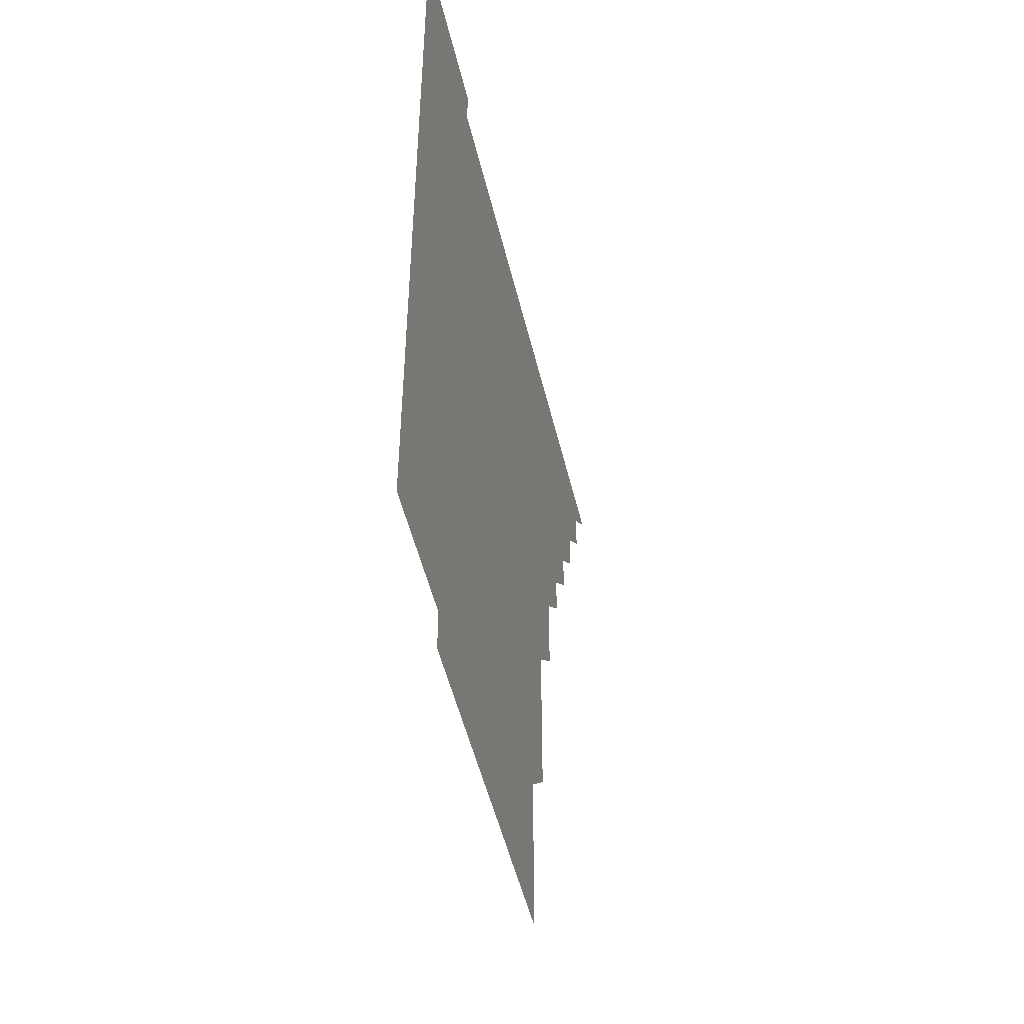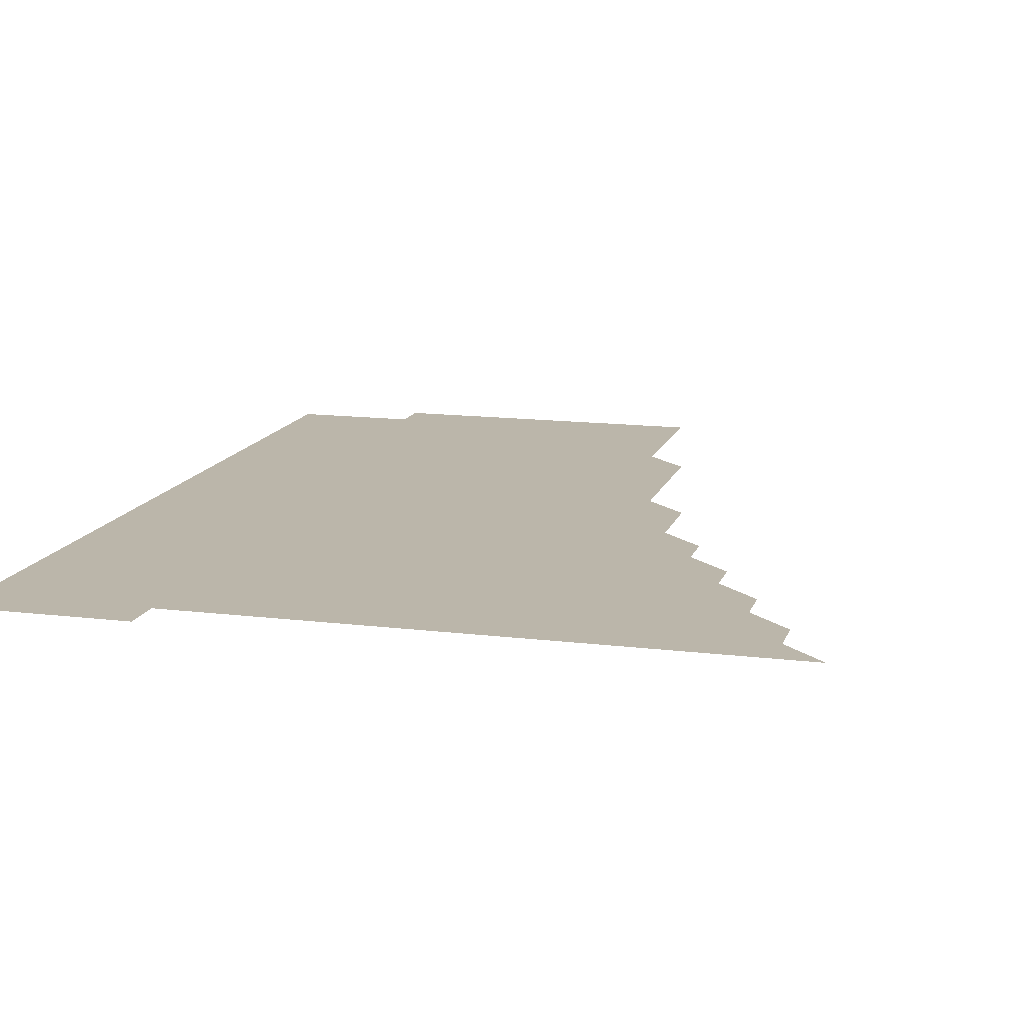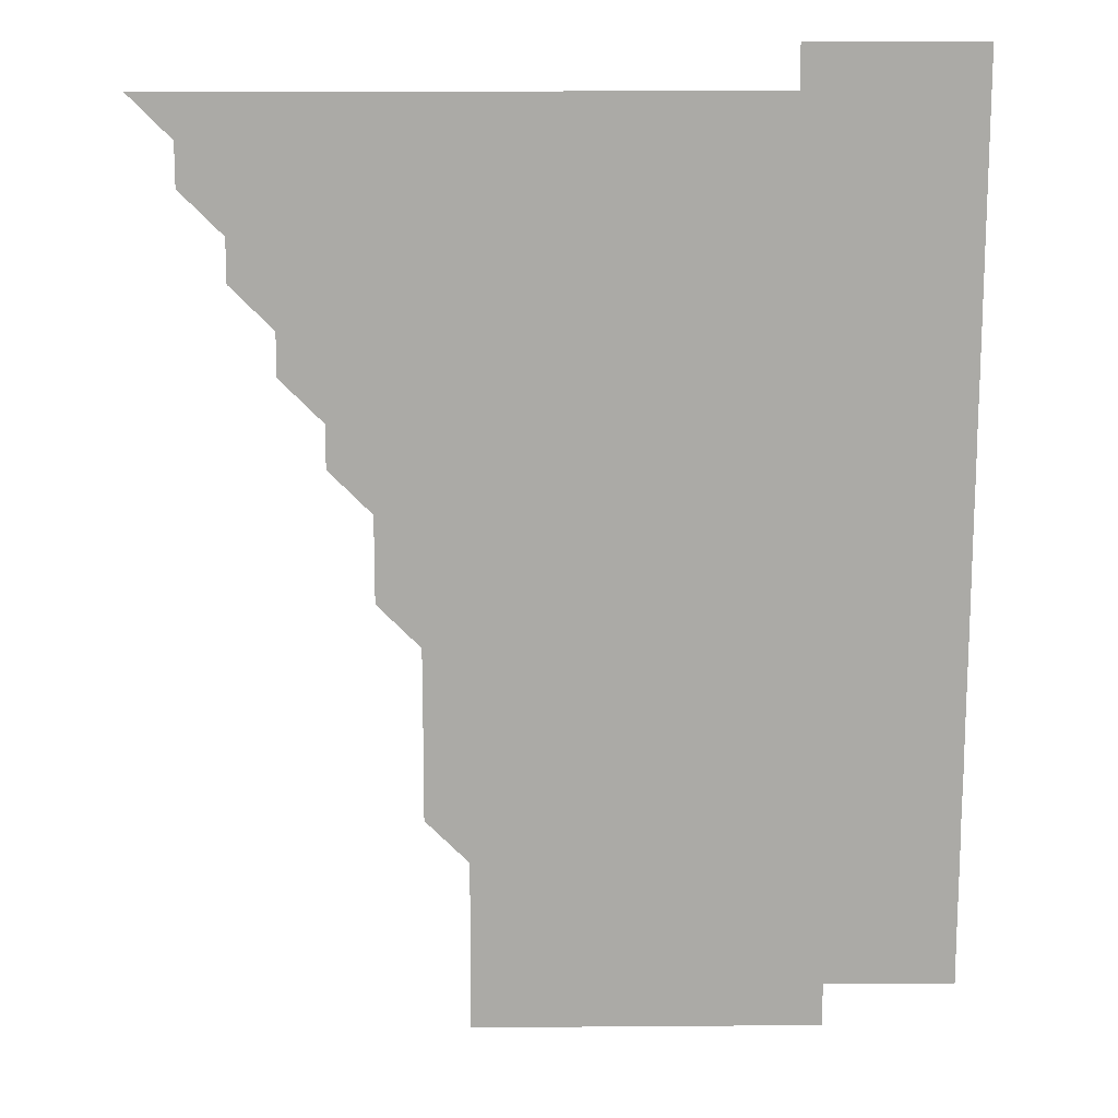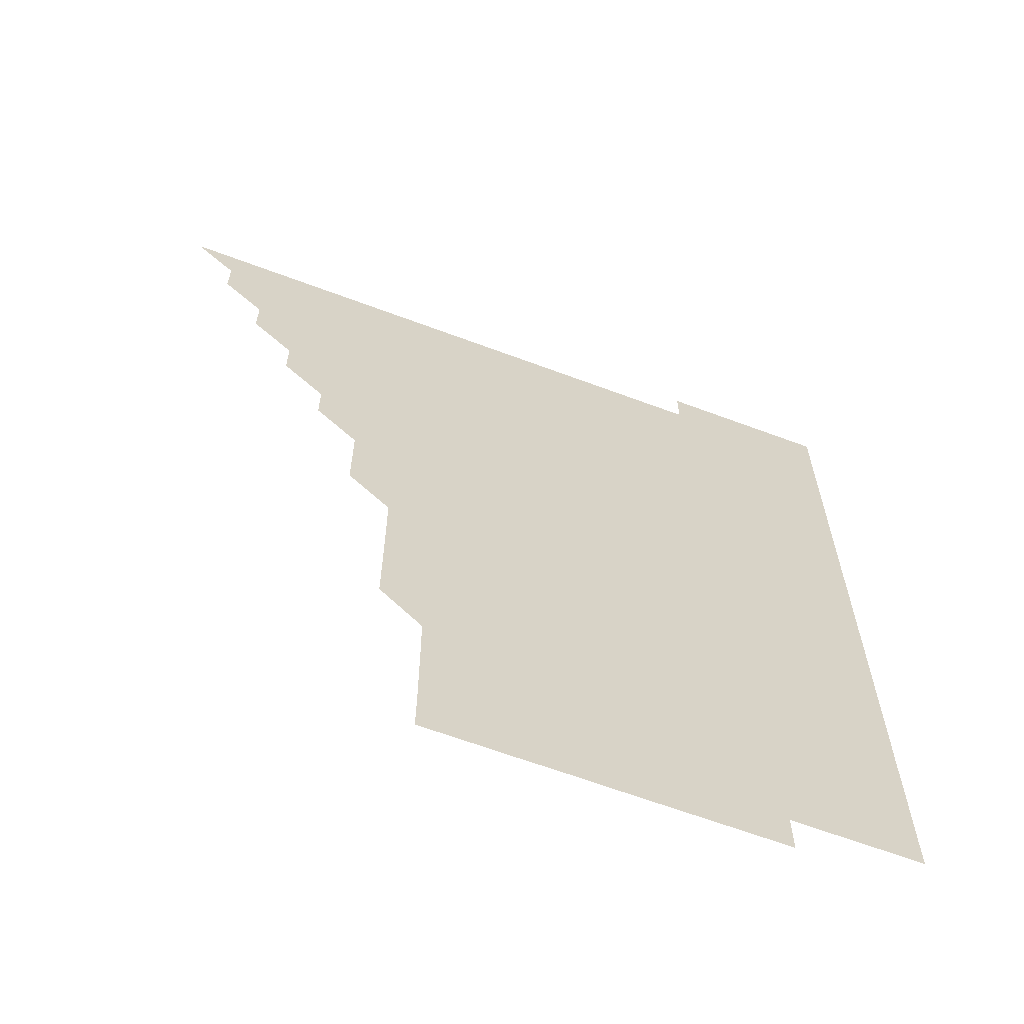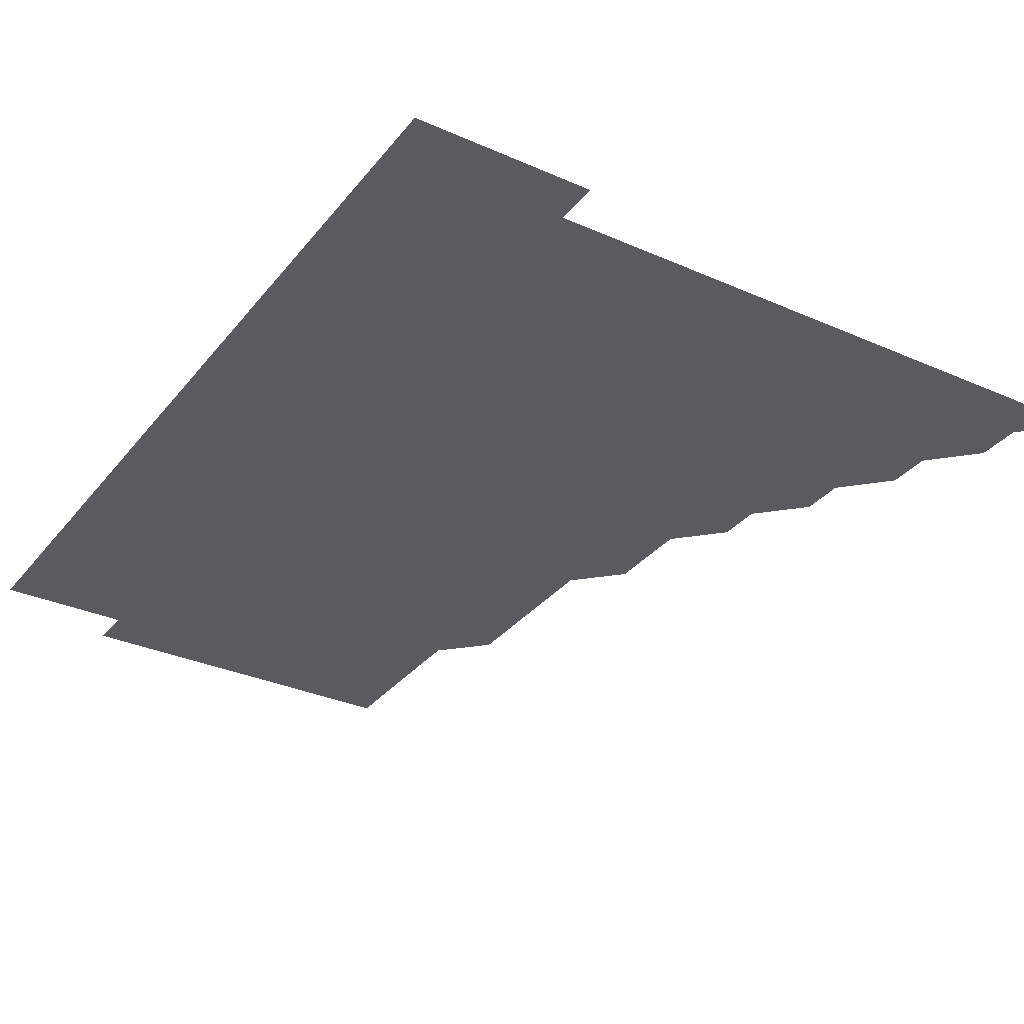
<metadata>
{"format":"obj","ext":"obj","renderer":"f3d","projection":"perspective","resolution":1024,"background":"white","views":[{"elev":-50.4,"azim":103.3,"up":"+Y"},{"elev":13.9,"azim":-164.6,"up":"+Z"},{"elev":14.3,"azim":-1.1,"up":"+Y"},{"elev":-64.5,"azim":-20.7,"up":"+Y"},{"elev":-32.2,"azim":148.2,"up":"+Z"}]}
</metadata>
<code>
v 451 496 0
v 466 466 0
v 466 481 0
v 466 496 0
v 481 436 0
v 481 451 0
v 481 466 0
v 481 481 0
v 481 496 0
v 496 406 0
v 496 421 0
v 496 436 0
v 496 451 0
v 496 466 0
v 496 481 0
v 496 496 0
v 511 375.9 0
v 511 391 0
v 511 406 0
v 511 421 0
v 511 436 0
v 511 451 0
v 511 466 0
v 511 481 0
v 511 496 0
v 526 330.9 0
v 526 345.9 0
v 526 360.9 0
v 526 376 0
v 526 391 0
v 526 406 0
v 526 421 0
v 526 436 0
v 526 451 0
v 526 466 0
v 526 481 0
v 526 496 0
v 541 255.9 0
v 541 270.9 0
v 541.1 285.9 0
v 541.1 300.9 0
v 541 316 0
v 541 331 0
v 541 346 0
v 541 361 0
v 541 376 0
v 541 391 0
v 541 406 0
v 541 421 0
v 541 436 0
v 541 451 0
v 541 466 0
v 541 481 0
v 541 496 0
v 556 181 0
v 556.1 195.9 0
v 556.1 210.8 0
v 556.1 225.9 0
v 556 240.9 0
v 556 256 0
v 556 271 0
v 556 286 0
v 556 301 0
v 556 316 0
v 556 331 0
v 556 346 0
v 556 361 0
v 556 376 0
v 556 391 0
v 556 406 0
v 556 421 0
v 556 436 0
v 556 451 0
v 556 466 0
v 556 481 0
v 556 496 0
v 570.9 181 0
v 571.1 196 0
v 571 211.1 0
v 571 226 0
v 571 241 0
v 571 256 0
v 571 271 0
v 571 286 0
v 571 301 0
v 571 316 0
v 571 331 0
v 571 346 0
v 571 361 0
v 571 376 0
v 571 391 0
v 571 406 0
v 571 421 0
v 571 436 0
v 571 451 0
v 571 466 0
v 571 481 0
v 571 496 0
v 585.9 180.9 0
v 586 196 0
v 586 211 0
v 586 226.1 0
v 586 241 0
v 586 256.1 0
v 586.1 271 0
v 586 286 0
v 586 301 0
v 586 316 0
v 586 331 0
v 586 346 0
v 586 361 0
v 586 376 0
v 586 391 0
v 586 406 0
v 586 421 0
v 586 436 0
v 586 451 0
v 586 466 0
v 586 481 0
v 586 496 0
v 600.8 181.1 0
v 601 196.1 0
v 601 211 0
v 601 226 0
v 601 241 0
v 601 256 0
v 601 271 0
v 601 286 0
v 601 301 0
v 601 316 0
v 601 331 0
v 601 346 0
v 601 361 0
v 601 376 0
v 601 391 0
v 601 406 0
v 601 421 0
v 601 436 0
v 601 451 0
v 601 466 0
v 601 481 0
v 601 496 0
v 616 181 0
v 616 196 0
v 616 211 0
v 616 226 0
v 616 241 0
v 616 256 0
v 616 271 0
v 616 286 0
v 616 301 0
v 616 316 0
v 616 331 0
v 616 346 0
v 616 361 0
v 616 376 0
v 616 391 0
v 616 406 0
v 616 421 0
v 616 436 0
v 616 451 0
v 616 466 0
v 616 481 0
v 616 496 0
v 631 180.9 0
v 631 196 0
v 631 211.1 0
v 631 226 0
v 631 241.1 0
v 631 256 0
v 631 271 0
v 631 286 0
v 631 301 0
v 631 316 0
v 631 331 0
v 631 346 0
v 631 361 0
v 631 376 0
v 631 391 0
v 631 406 0
v 631 421 0
v 631 436 0
v 631 451 0
v 631 466 0
v 631 481 0
v 631 496 0
v 646 181 0
v 646 196.1 0
v 646 211 0
v 646 226 0
v 646 241 0
v 646 256.1 0
v 646 271 0
v 646 286 0
v 646 301 0
v 646 316 0
v 646 331 0
v 646 346 0
v 646 361 0
v 646 376 0
v 646 391 0
v 646 406 0
v 646 421 0
v 646 436 0
v 646 451 0
v 646 466 0
v 646 481 0
v 646 496 0
v 661 181 0
v 661 196 0
v 661 211 0
v 661 226 0
v 661 241 0
v 661 256 0
v 661 271 0
v 661 286 0
v 661 301 0
v 661 316 0
v 661 331 0
v 661 346 0
v 661 361 0
v 661 376 0
v 661 391 0
v 661 406 0
v 661 421 0
v 661 436 0
v 661 451 0
v 661 466 0
v 661 481 0
v 661 496 0
v 661 511 0
v 676 181 0
v 676 196 0
v 676 211 0
v 676 226 0
v 676 241 0
v 676 256 0
v 676 271 0
v 676 286 0
v 676 301 0
v 676 316 0
v 676 331 0
v 676 346 0
v 676 361 0
v 676 376 0
v 676 391 0
v 676 406 0
v 676 421 0
v 676 436 0
v 676 451 0
v 676 466 0
v 676 481 0
v 676 496 0
v 676 511 0
v 691.1 196 0
v 691 211 0
v 691 226 0
v 691 241 0
v 691 256 0
v 691 271 0
v 691 286 0
v 691 301 0
v 691 316 0
v 691 331 0
v 691 346 0
v 691 361 0
v 691 376 0
v 691 391 0
v 691 406 0
v 691 421 0
v 691 436 0
v 691 451 0
v 691 466 0
v 691 481 0
v 691 496 0
v 691 511 0
v 706.1 196 0
v 706 211 0
v 706 226 0
v 706 241.1 0
v 706 256 0
v 705.9 271.1 0
v 706 286 0
v 705.9 301.1 0
v 706 316 0
v 706 331 0
v 705.9 346 0
v 706 361 0
v 706 376 0
v 706 391 0
v 706 406 0
v 706 421 0
v 706 436 0
v 706 451 0
v 706 466 0
v 706 481 0
v 706 496 0
v 706 511 0
v 721 196 0
v 721 210.9 0
v 721 225.9 0
v 721 240.9 0
v 720.9 255.9 0
v 721 270.9 0
v 721 285.9 0
v 721 300.9 0
v 721 315.9 0
v 721 330.9 0
v 721 345.9 0
v 721 360.9 0
v 721 375.9 0
v 721 390.9 0
v 721 405.9 0
v 721 420.9 0
v 721 436 0
v 721 451 0
v 721 466 0
v 721 481 0
v 721 496 0
v 721 511 0
f 3 4 1
f 6 7 2
f 2 7 3
f 7 8 3
f 3 8 4
f 8 9 4
f 11 12 5
f 5 12 6
f 12 13 6
f 6 13 7
f 13 14 7
f 7 14 8
f 14 15 8
f 8 15 9
f 15 16 9
f 18 19 10
f 10 19 11
f 19 20 11
f 11 20 12
f 20 21 12
f 12 21 13
f 21 22 13
f 13 22 14
f 22 23 14
f 14 23 15
f 23 24 15
f 15 24 16
f 24 25 16
f 28 29 17
f 17 29 18
f 29 30 18
f 18 30 19
f 30 31 19
f 19 31 20
f 31 32 20
f 20 32 21
f 32 33 21
f 21 33 22
f 33 34 22
f 22 34 23
f 34 35 23
f 23 35 24
f 35 36 24
f 24 36 25
f 36 37 25
f 42 43 26
f 26 43 27
f 43 44 27
f 27 44 28
f 44 45 28
f 28 45 29
f 45 46 29
f 29 46 30
f 46 47 30
f 30 47 31
f 47 48 31
f 31 48 32
f 48 49 32
f 32 49 33
f 49 50 33
f 33 50 34
f 50 51 34
f 34 51 35
f 51 52 35
f 35 52 36
f 52 53 36
f 36 53 37
f 53 54 37
f 59 60 38
f 38 60 39
f 60 61 39
f 39 61 40
f 61 62 40
f 40 62 41
f 62 63 41
f 41 63 42
f 63 64 42
f 42 64 43
f 64 65 43
f 43 65 44
f 65 66 44
f 44 66 45
f 66 67 45
f 45 67 46
f 67 68 46
f 46 68 47
f 68 69 47
f 47 69 48
f 69 70 48
f 48 70 49
f 70 71 49
f 49 71 50
f 71 72 50
f 50 72 51
f 72 73 51
f 51 73 52
f 73 74 52
f 52 74 53
f 74 75 53
f 53 75 54
f 75 76 54
f 55 77 56
f 77 78 56
f 56 78 57
f 78 79 57
f 57 79 58
f 79 80 58
f 58 80 59
f 80 81 59
f 59 81 60
f 81 82 60
f 60 82 61
f 82 83 61
f 61 83 62
f 83 84 62
f 62 84 63
f 84 85 63
f 63 85 64
f 85 86 64
f 64 86 65
f 86 87 65
f 65 87 66
f 87 88 66
f 66 88 67
f 88 89 67
f 67 89 68
f 89 90 68
f 68 90 69
f 90 91 69
f 69 91 70
f 91 92 70
f 70 92 71
f 92 93 71
f 71 93 72
f 93 94 72
f 72 94 73
f 94 95 73
f 73 95 74
f 95 96 74
f 74 96 75
f 96 97 75
f 75 97 76
f 97 98 76
f 77 99 78
f 99 100 78
f 78 100 79
f 100 101 79
f 79 101 80
f 101 102 80
f 80 102 81
f 102 103 81
f 81 103 82
f 103 104 82
f 82 104 83
f 104 105 83
f 83 105 84
f 105 106 84
f 84 106 85
f 106 107 85
f 85 107 86
f 107 108 86
f 86 108 87
f 108 109 87
f 87 109 88
f 109 110 88
f 88 110 89
f 110 111 89
f 89 111 90
f 111 112 90
f 90 112 91
f 112 113 91
f 91 113 92
f 113 114 92
f 92 114 93
f 114 115 93
f 93 115 94
f 115 116 94
f 94 116 95
f 116 117 95
f 95 117 96
f 117 118 96
f 96 118 97
f 118 119 97
f 97 119 98
f 119 120 98
f 99 121 100
f 121 122 100
f 100 122 101
f 122 123 101
f 101 123 102
f 123 124 102
f 102 124 103
f 124 125 103
f 103 125 104
f 125 126 104
f 104 126 105
f 126 127 105
f 105 127 106
f 127 128 106
f 106 128 107
f 128 129 107
f 107 129 108
f 129 130 108
f 108 130 109
f 130 131 109
f 109 131 110
f 131 132 110
f 110 132 111
f 132 133 111
f 111 133 112
f 133 134 112
f 112 134 113
f 134 135 113
f 113 135 114
f 135 136 114
f 114 136 115
f 136 137 115
f 115 137 116
f 137 138 116
f 116 138 117
f 138 139 117
f 117 139 118
f 139 140 118
f 118 140 119
f 140 141 119
f 119 141 120
f 141 142 120
f 121 143 122
f 143 144 122
f 122 144 123
f 144 145 123
f 123 145 124
f 145 146 124
f 124 146 125
f 146 147 125
f 125 147 126
f 147 148 126
f 126 148 127
f 148 149 127
f 127 149 128
f 149 150 128
f 128 150 129
f 150 151 129
f 129 151 130
f 151 152 130
f 130 152 131
f 152 153 131
f 131 153 132
f 153 154 132
f 132 154 133
f 154 155 133
f 133 155 134
f 155 156 134
f 134 156 135
f 156 157 135
f 135 157 136
f 157 158 136
f 136 158 137
f 158 159 137
f 137 159 138
f 159 160 138
f 138 160 139
f 160 161 139
f 139 161 140
f 161 162 140
f 140 162 141
f 162 163 141
f 141 163 142
f 163 164 142
f 143 165 144
f 165 166 144
f 144 166 145
f 166 167 145
f 145 167 146
f 167 168 146
f 146 168 147
f 168 169 147
f 147 169 148
f 169 170 148
f 148 170 149
f 170 171 149
f 149 171 150
f 171 172 150
f 150 172 151
f 172 173 151
f 151 173 152
f 173 174 152
f 152 174 153
f 174 175 153
f 153 175 154
f 175 176 154
f 154 176 155
f 176 177 155
f 155 177 156
f 177 178 156
f 156 178 157
f 178 179 157
f 157 179 158
f 179 180 158
f 158 180 159
f 180 181 159
f 159 181 160
f 181 182 160
f 160 182 161
f 182 183 161
f 161 183 162
f 183 184 162
f 162 184 163
f 184 185 163
f 163 185 164
f 185 186 164
f 165 187 166
f 187 188 166
f 166 188 167
f 188 189 167
f 167 189 168
f 189 190 168
f 168 190 169
f 190 191 169
f 169 191 170
f 191 192 170
f 170 192 171
f 192 193 171
f 171 193 172
f 193 194 172
f 172 194 173
f 194 195 173
f 173 195 174
f 195 196 174
f 174 196 175
f 196 197 175
f 175 197 176
f 197 198 176
f 176 198 177
f 198 199 177
f 177 199 178
f 199 200 178
f 178 200 179
f 200 201 179
f 179 201 180
f 201 202 180
f 180 202 181
f 202 203 181
f 181 203 182
f 203 204 182
f 182 204 183
f 204 205 183
f 183 205 184
f 205 206 184
f 184 206 185
f 206 207 185
f 185 207 186
f 207 208 186
f 187 209 188
f 209 210 188
f 188 210 189
f 210 211 189
f 189 211 190
f 211 212 190
f 190 212 191
f 212 213 191
f 191 213 192
f 213 214 192
f 192 214 193
f 214 215 193
f 193 215 194
f 215 216 194
f 194 216 195
f 216 217 195
f 195 217 196
f 217 218 196
f 196 218 197
f 218 219 197
f 197 219 198
f 219 220 198
f 198 220 199
f 220 221 199
f 199 221 200
f 221 222 200
f 200 222 201
f 222 223 201
f 201 223 202
f 223 224 202
f 202 224 203
f 224 225 203
f 203 225 204
f 225 226 204
f 204 226 205
f 226 227 205
f 205 227 206
f 227 228 206
f 206 228 207
f 228 229 207
f 207 229 208
f 229 230 208
f 209 232 210
f 232 233 210
f 210 233 211
f 233 234 211
f 211 234 212
f 234 235 212
f 212 235 213
f 235 236 213
f 213 236 214
f 236 237 214
f 214 237 215
f 237 238 215
f 215 238 216
f 238 239 216
f 216 239 217
f 239 240 217
f 217 240 218
f 240 241 218
f 218 241 219
f 241 242 219
f 219 242 220
f 242 243 220
f 220 243 221
f 243 244 221
f 221 244 222
f 244 245 222
f 222 245 223
f 245 246 223
f 223 246 224
f 246 247 224
f 224 247 225
f 247 248 225
f 225 248 226
f 248 249 226
f 226 249 227
f 249 250 227
f 227 250 228
f 250 251 228
f 228 251 229
f 251 252 229
f 229 252 230
f 252 253 230
f 230 253 231
f 253 254 231
f 233 255 234
f 255 256 234
f 234 256 235
f 256 257 235
f 235 257 236
f 257 258 236
f 236 258 237
f 258 259 237
f 237 259 238
f 259 260 238
f 238 260 239
f 260 261 239
f 239 261 240
f 261 262 240
f 240 262 241
f 262 263 241
f 241 263 242
f 263 264 242
f 242 264 243
f 264 265 243
f 243 265 244
f 265 266 244
f 244 266 245
f 266 267 245
f 245 267 246
f 267 268 246
f 246 268 247
f 268 269 247
f 247 269 248
f 269 270 248
f 248 270 249
f 270 271 249
f 249 271 250
f 271 272 250
f 250 272 251
f 272 273 251
f 251 273 252
f 273 274 252
f 252 274 253
f 274 275 253
f 253 275 254
f 275 276 254
f 255 277 256
f 277 278 256
f 256 278 257
f 278 279 257
f 257 279 258
f 279 280 258
f 258 280 259
f 280 281 259
f 259 281 260
f 281 282 260
f 260 282 261
f 282 283 261
f 261 283 262
f 283 284 262
f 262 284 263
f 284 285 263
f 263 285 264
f 285 286 264
f 264 286 265
f 286 287 265
f 265 287 266
f 287 288 266
f 266 288 267
f 288 289 267
f 267 289 268
f 289 290 268
f 268 290 269
f 290 291 269
f 269 291 270
f 291 292 270
f 270 292 271
f 292 293 271
f 271 293 272
f 293 294 272
f 272 294 273
f 294 295 273
f 273 295 274
f 295 296 274
f 274 296 275
f 296 297 275
f 275 297 276
f 297 298 276
f 277 299 278
f 299 300 278
f 278 300 279
f 300 301 279
f 279 301 280
f 301 302 280
f 280 302 281
f 302 303 281
f 281 303 282
f 303 304 282
f 282 304 283
f 304 305 283
f 283 305 284
f 305 306 284
f 284 306 285
f 306 307 285
f 285 307 286
f 307 308 286
f 286 308 287
f 308 309 287
f 287 309 288
f 309 310 288
f 288 310 289
f 310 311 289
f 289 311 290
f 311 312 290
f 290 312 291
f 312 313 291
f 291 313 292
f 313 314 292
f 292 314 293
f 314 315 293
f 293 315 294
f 315 316 294
f 294 316 295
f 316 317 295
f 295 317 296
f 317 318 296
f 296 318 297
f 318 319 297
f 297 319 298
f 319 320 298

</code>
